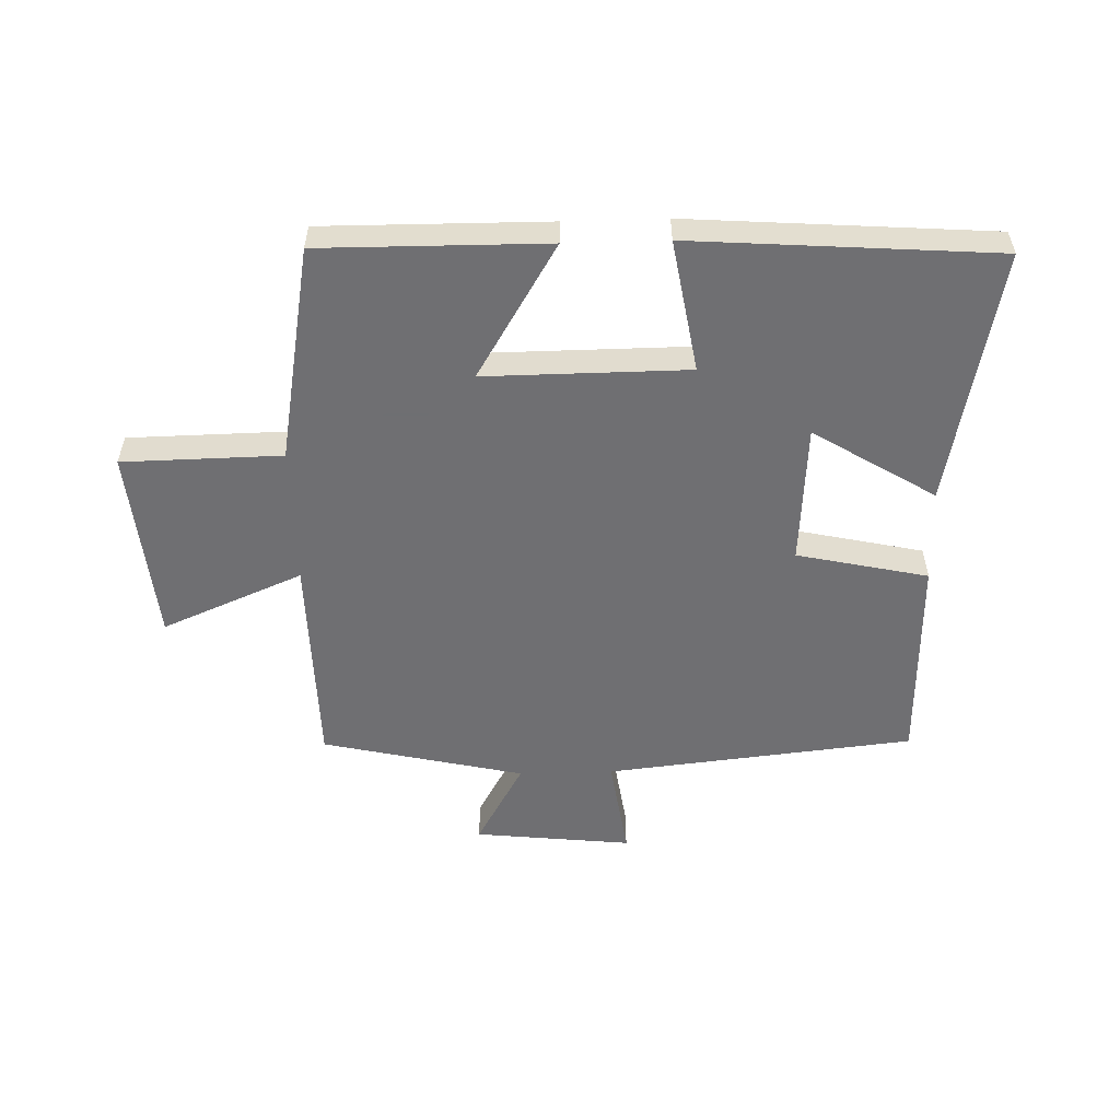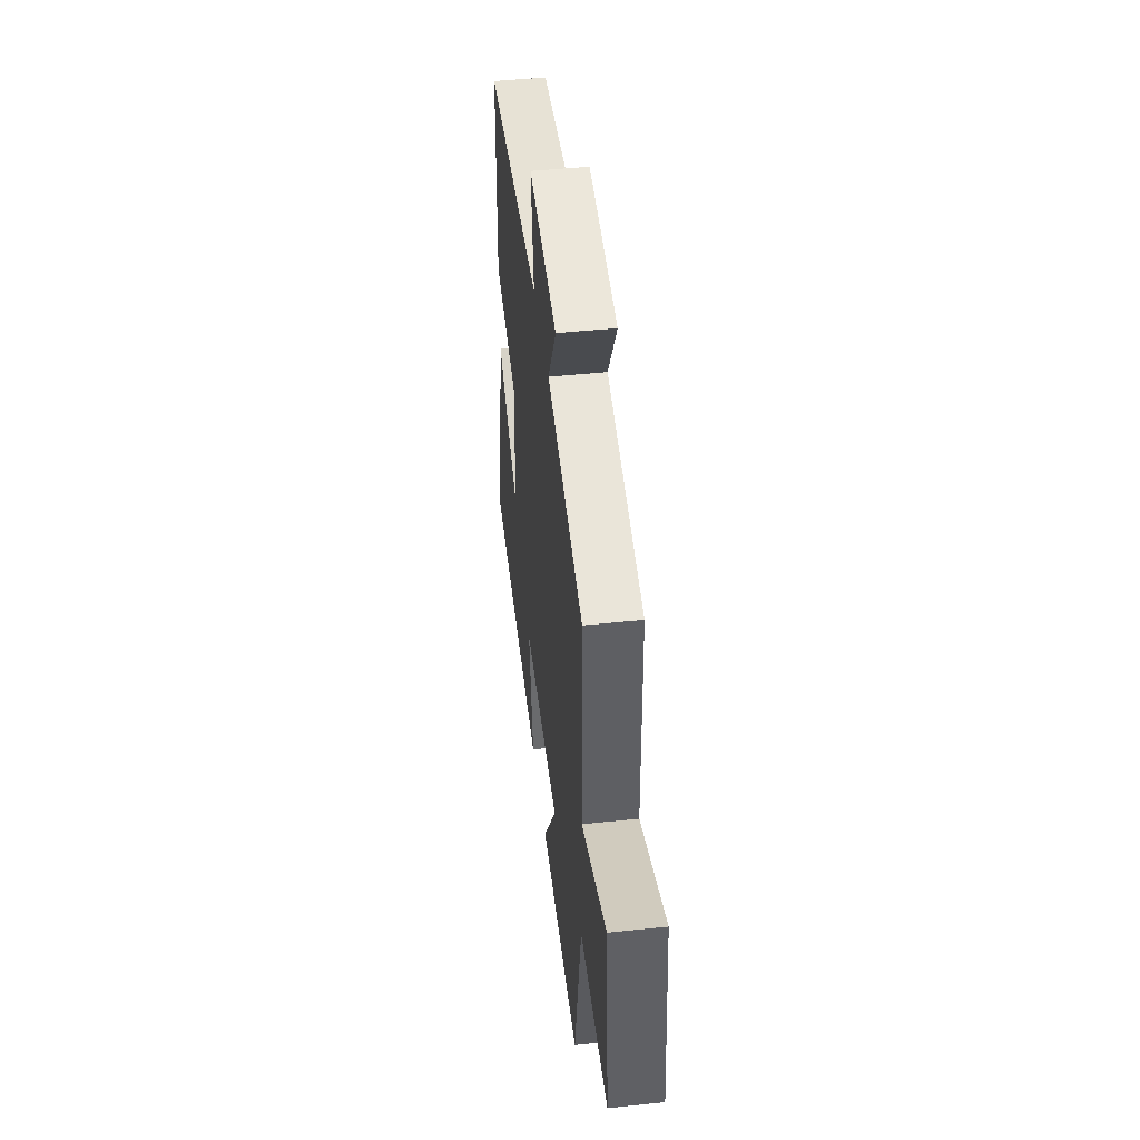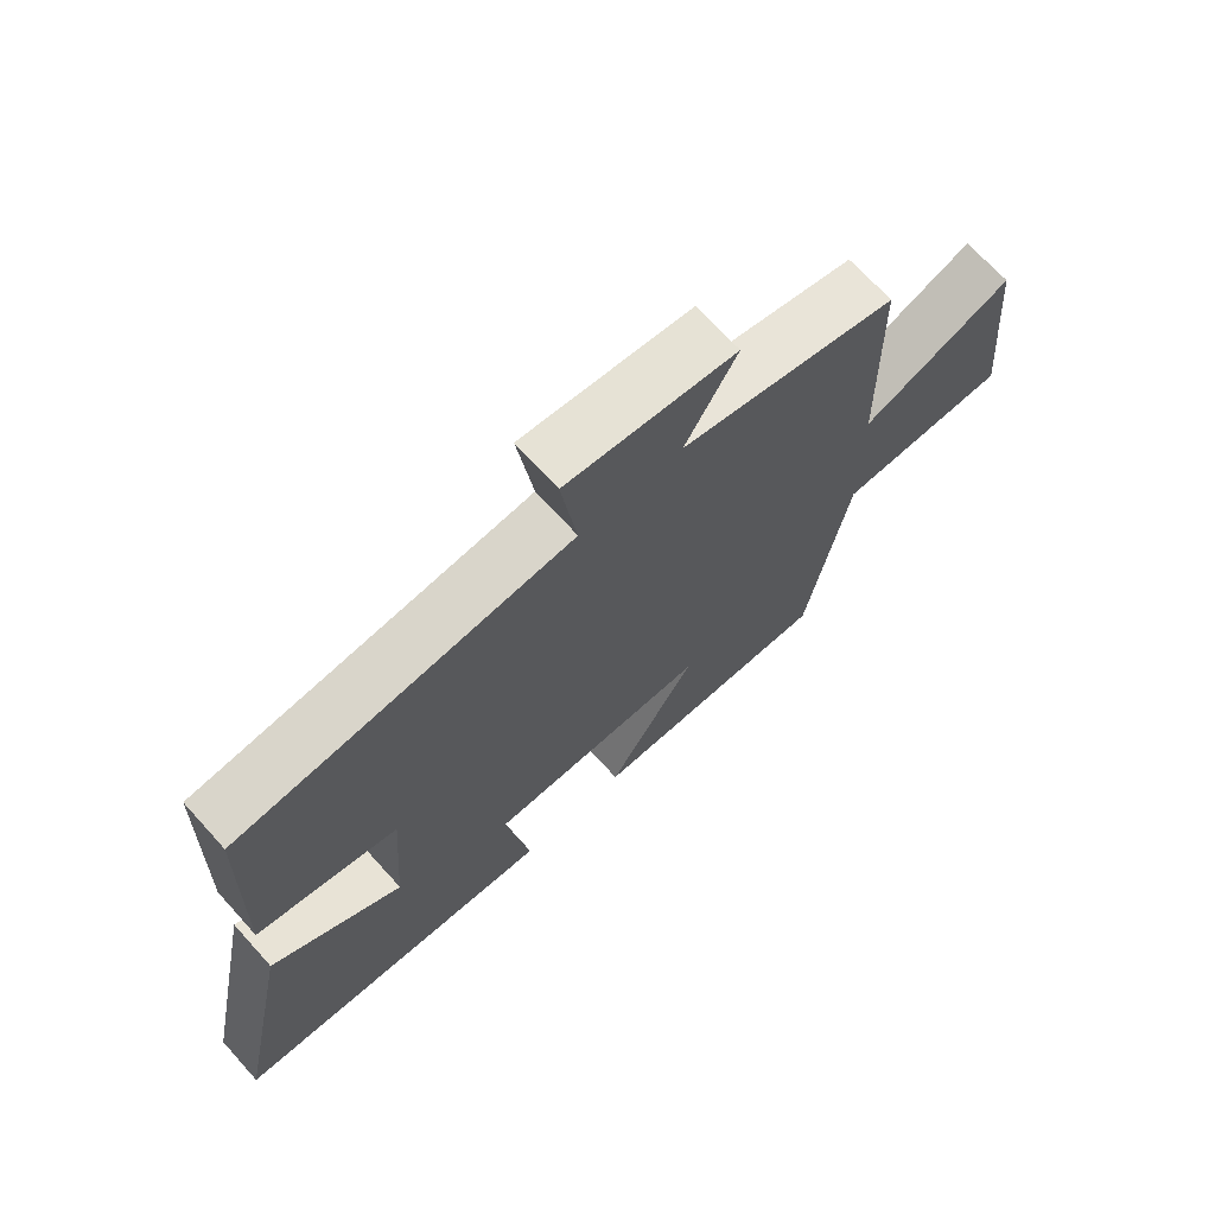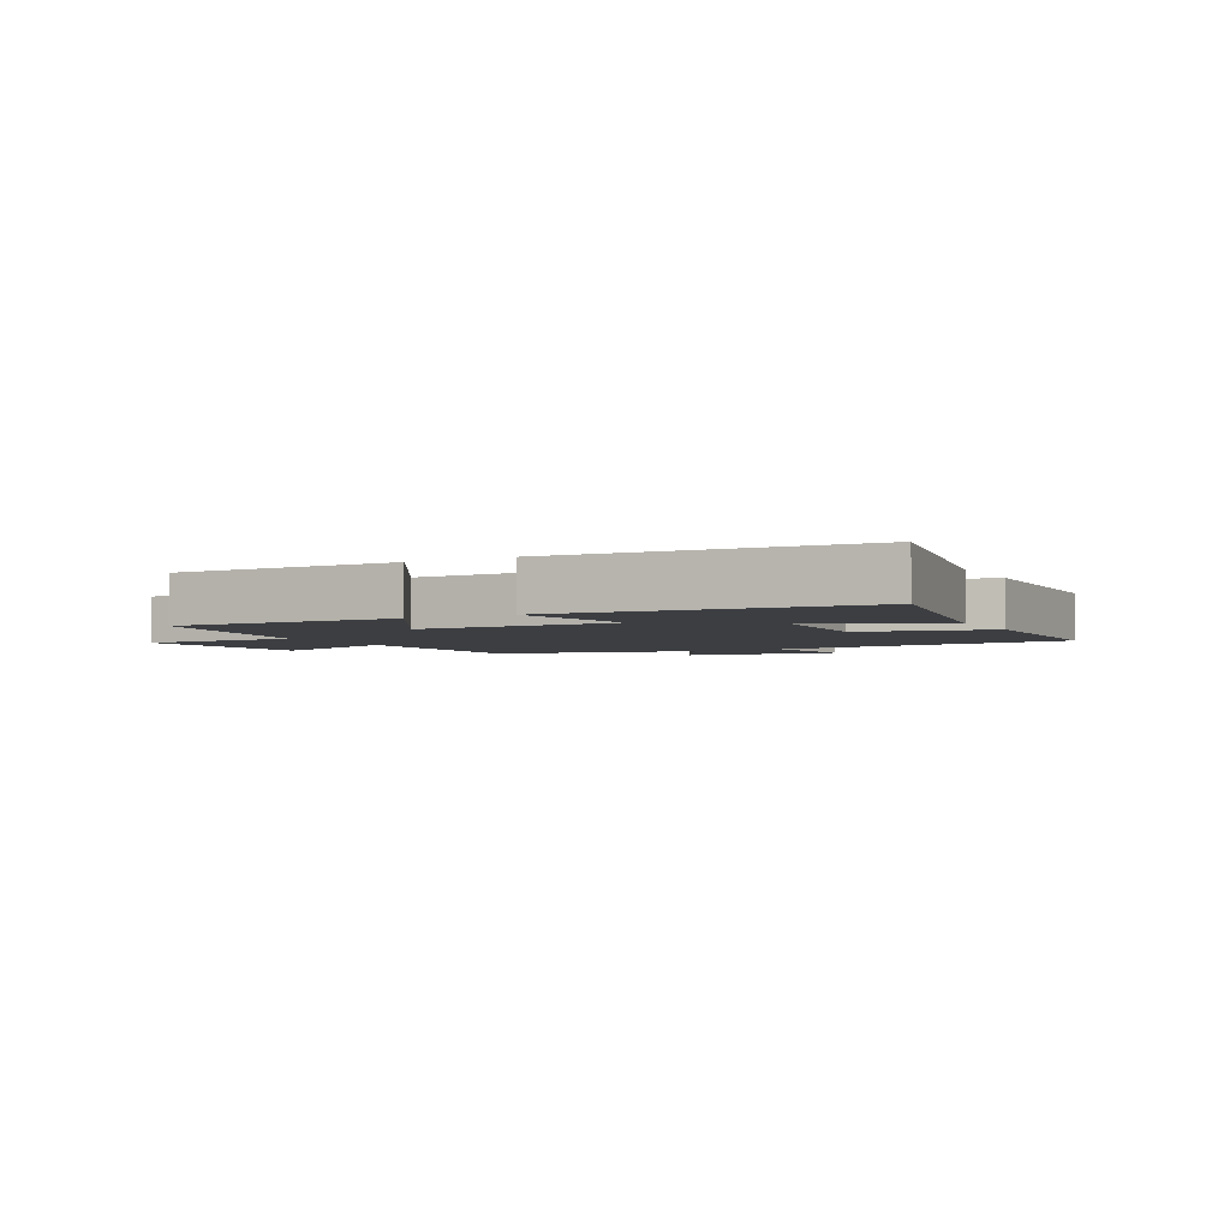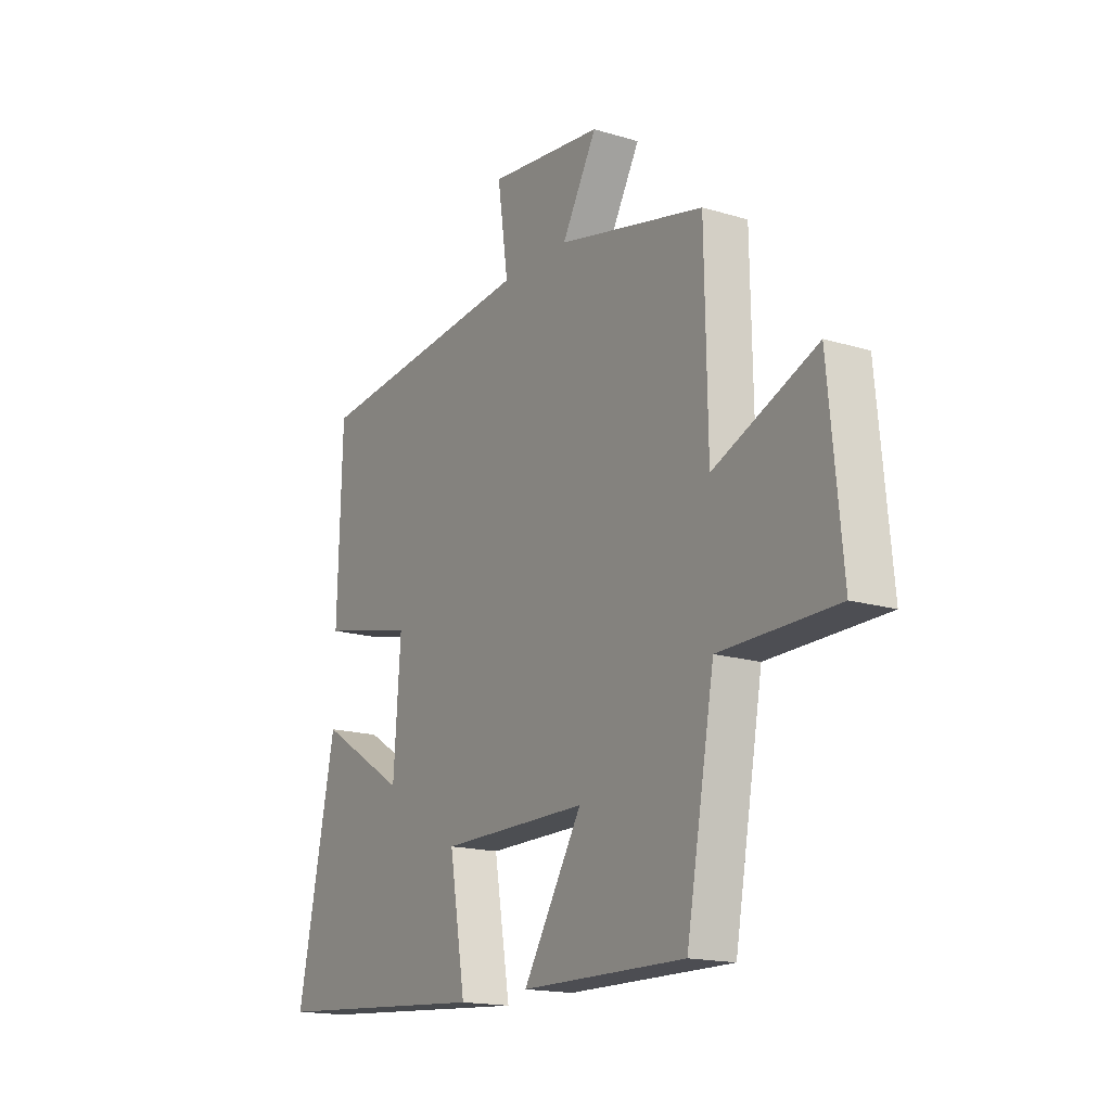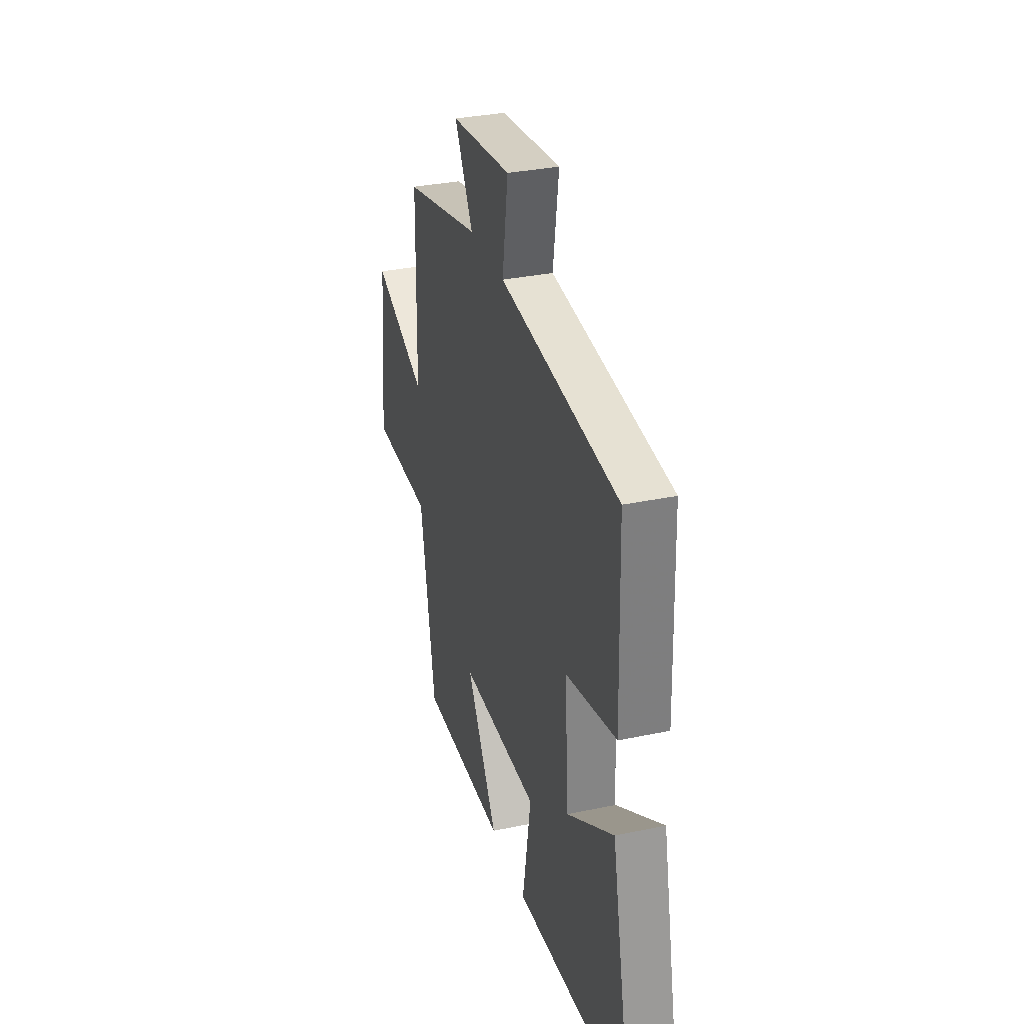
<metadata>
{"format":"obj","ext":"obj","renderer":"f3d","projection":"perspective","resolution":1024,"background":"white","views":[{"elev":-54.7,"azim":-178.3,"up":"+Y"},{"elev":46.7,"azim":83.2,"up":"+Z"},{"elev":69.2,"azim":-42.1,"up":"+Z"},{"elev":-3.4,"azim":-151.6,"up":"+Y"},{"elev":-16.7,"azim":58.5,"up":"+Z"},{"elev":32.3,"azim":-106.4,"up":"+Z"}]}
</metadata>
<code>
v 0.494 0.07 0.425
v 0.5 0.07 0.074
v 0.729 0.07 0.17
v 0.759 0.07 -0.148
v 0.5 0.07 -0.152
v 0.437 0.07 -0.503
v 0.07 0.07 -0.5
v 0.202 0.07 -0.283
v -0.128 0.07 -0.285
v -0.092 0.07 -0.5
v -0.586 0.07 -0.464
v -0.5 0.07 -0.049
v -0.303 0.07 -0.17
v -0.287 0.07 0.058
v -0.5 0.07 0.105
v -0.49 0.07 0.447
v 0.012 0.07 0.5
v -0.012 0.07 0.665
v 0.244 0.07 0.637
v 0.166 0.07 0.5
v 0.494 0 0.425
v 0.5 0 0.074
v 0.729 0 0.17
v 0.759 0 -0.148
v 0.5 0 -0.152
v 0.437 0 -0.503
v 0.07 0 -0.5
v 0.202 0 -0.283
v -0.128 0 -0.285
v -0.092 0 -0.5
v -0.586 0 -0.464
v -0.5 0 -0.049
v -0.303 0 -0.17
v -0.287 0 0.058
v -0.5 0 0.105
v -0.49 0 0.447
v 0.012 0 0.5
v -0.012 0 0.665
v 0.244 0 0.637
v 0.166 0 0.5
f 17 18 19 20
f 17 20 1 2
f 14 15 16 17
f 13 14 17 2
f 10 11 12 13
f 9 10 13
f 8 9 13 2
f 5 6 7 8
f 5 8 2 3
f 3 4 5
f 40 39 38 37
f 22 21 40 37
f 37 36 35 34
f 22 37 34 33
f 33 32 31 30
f 33 30 29
f 22 33 29 28
f 28 27 26 25
f 23 22 28 25
f 25 24 23
f 1 21 22 2
f 2 22 23 3
f 3 23 24 4
f 4 24 25 5
f 5 25 26 6
f 6 26 27 7
f 7 27 28 8
f 8 28 29 9
f 9 29 30 10
f 10 30 31 11
f 11 31 32 12
f 12 32 33 13
f 13 33 34 14
f 14 34 35 15
f 15 35 36 16
f 16 36 37 17
f 17 37 38 18
f 18 38 39 19
f 19 39 40 20
f 20 40 21 1

</code>
